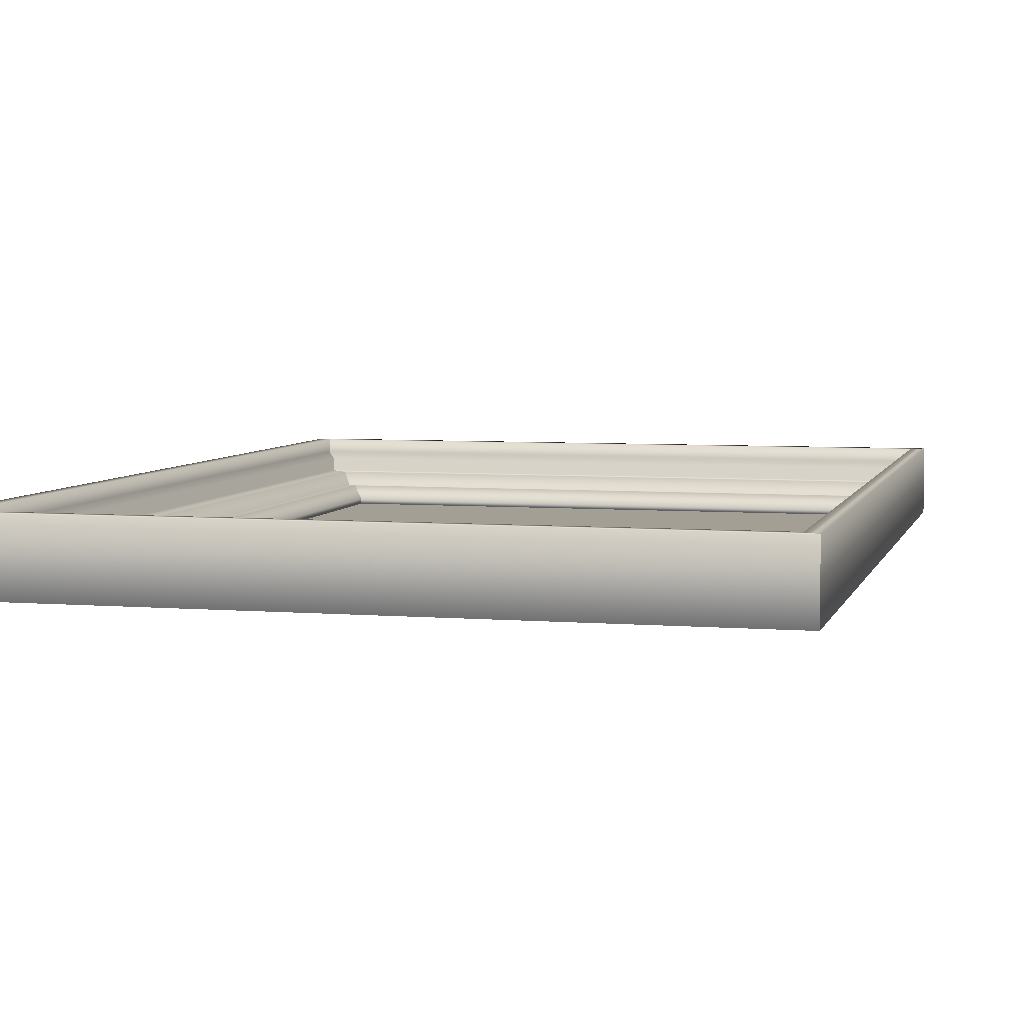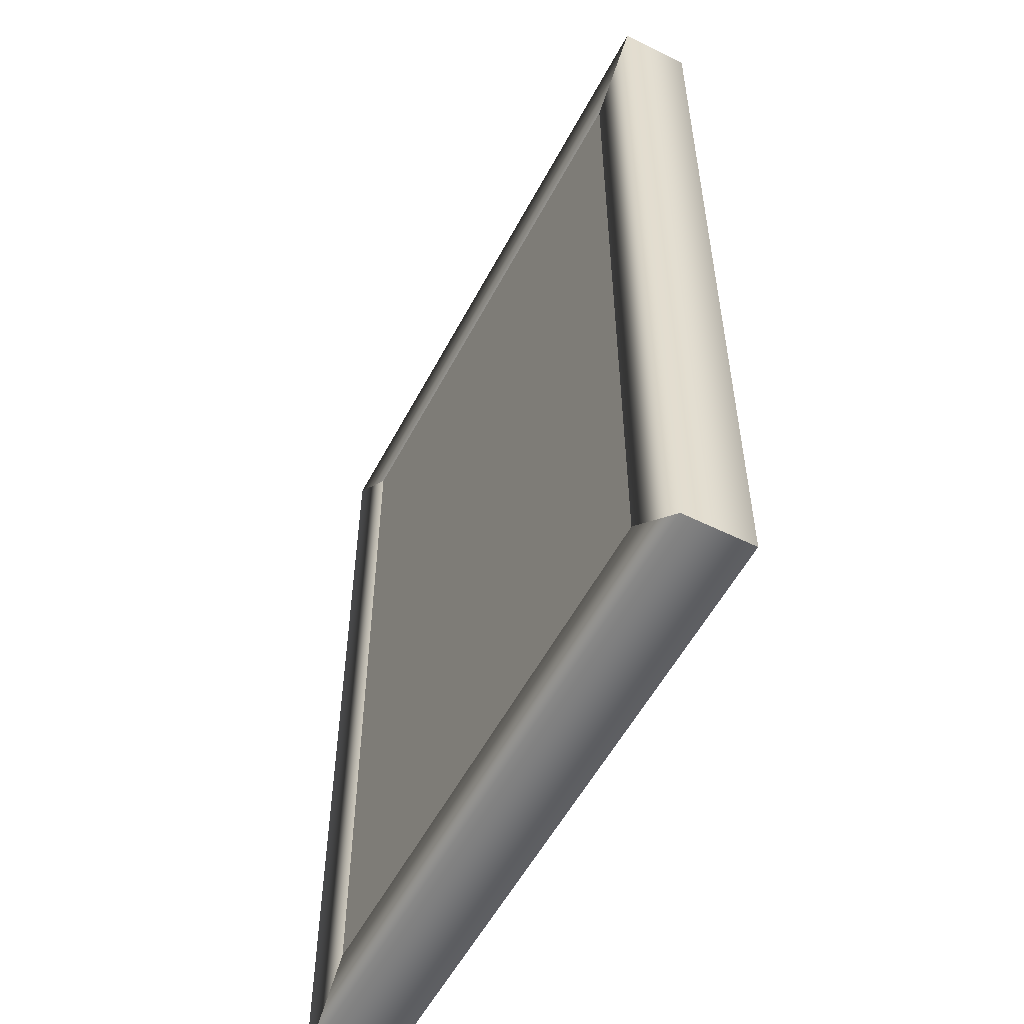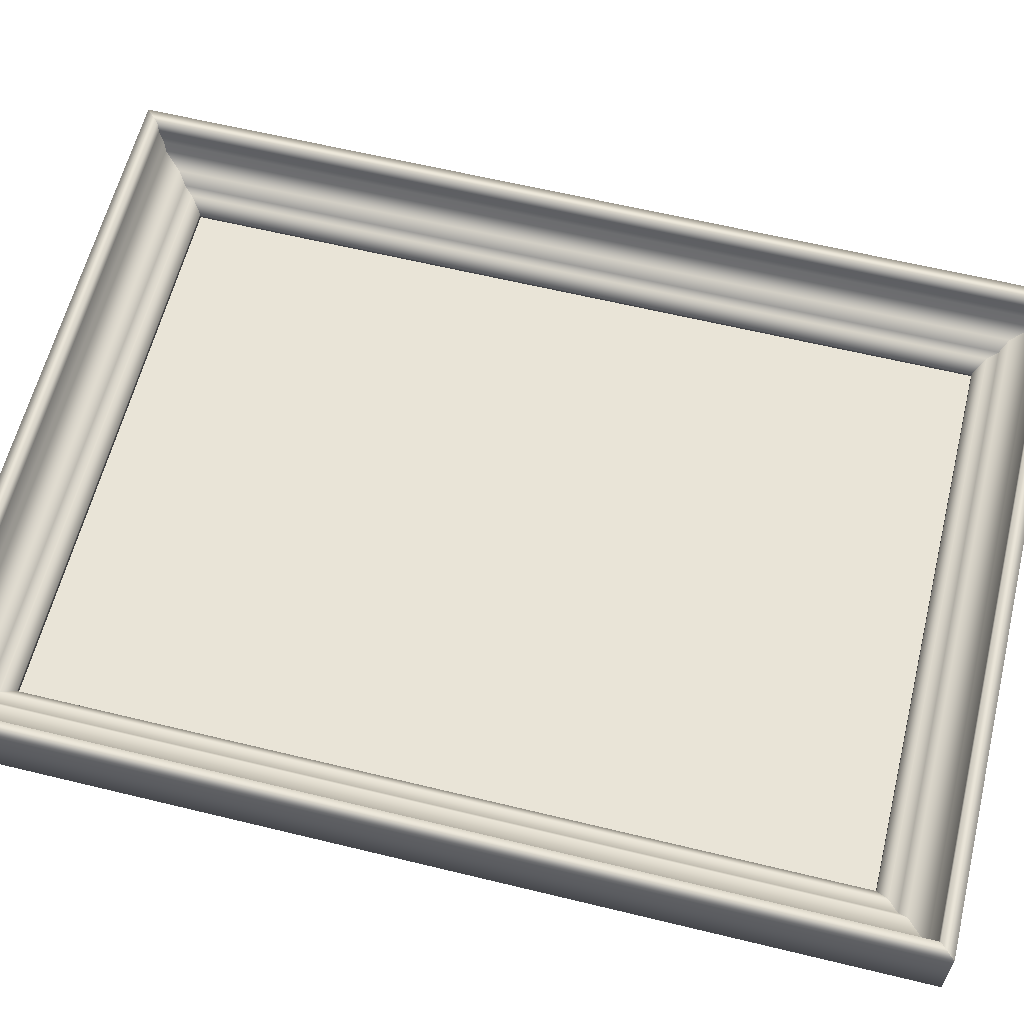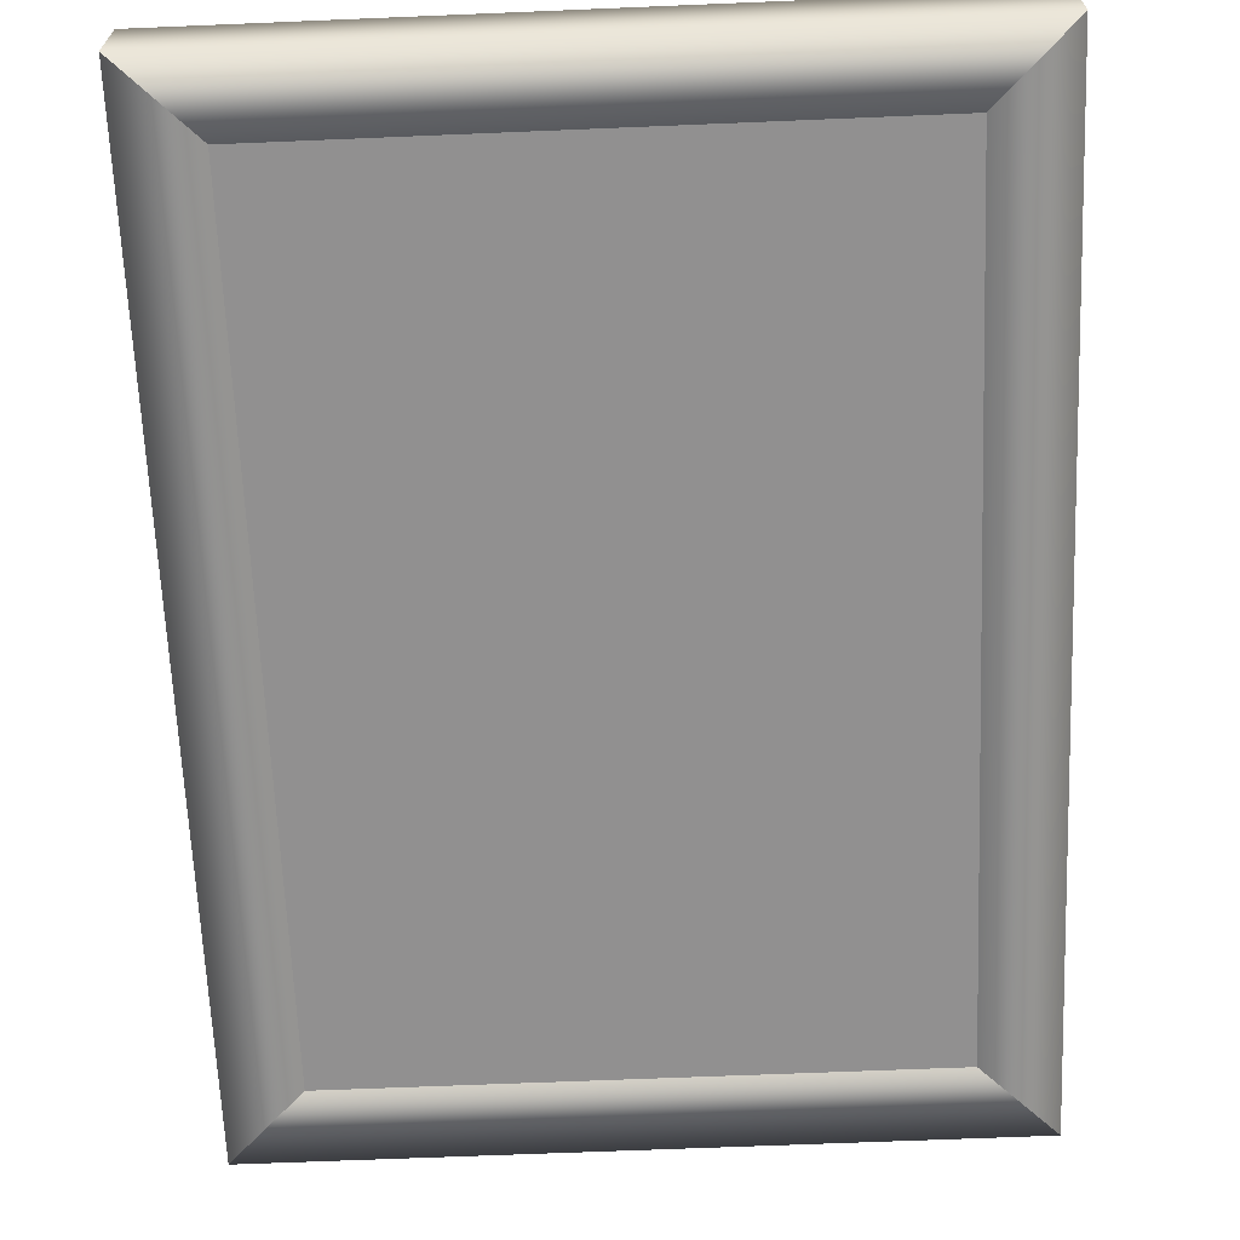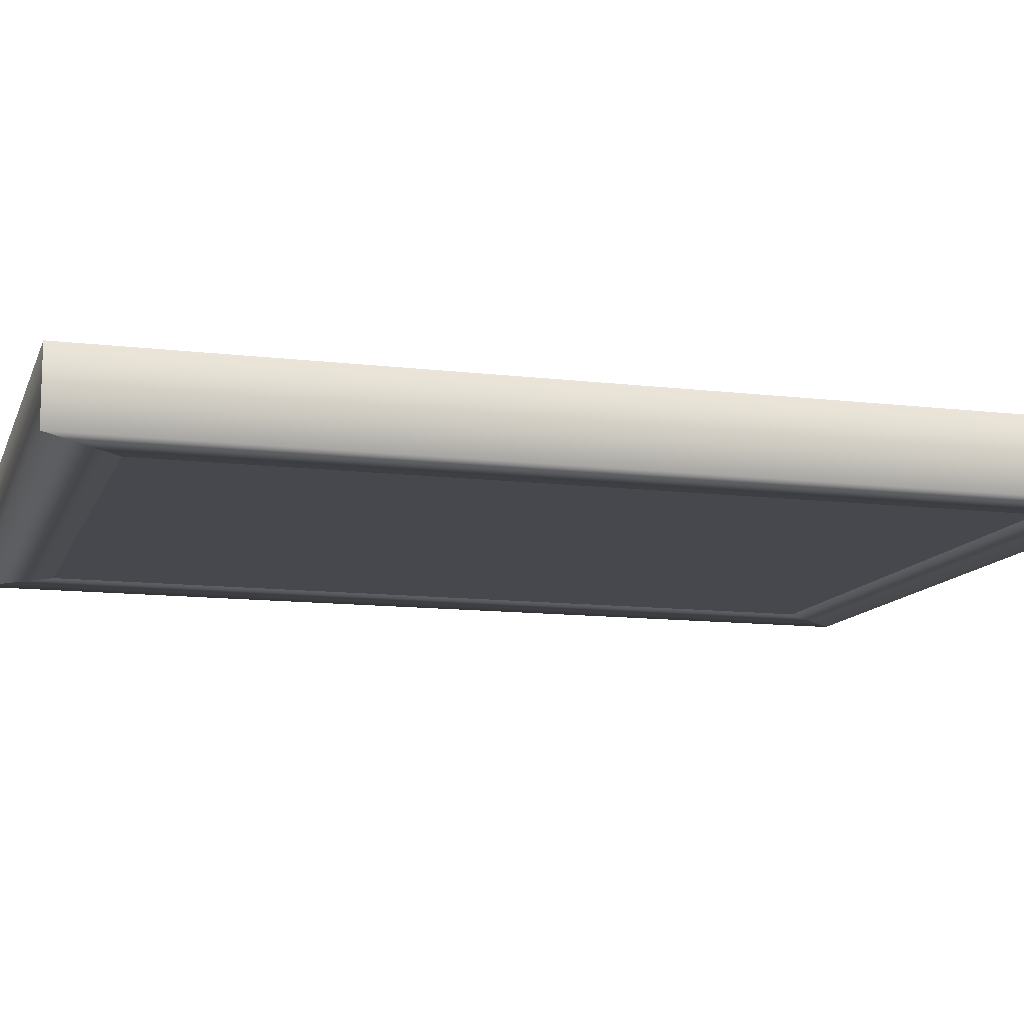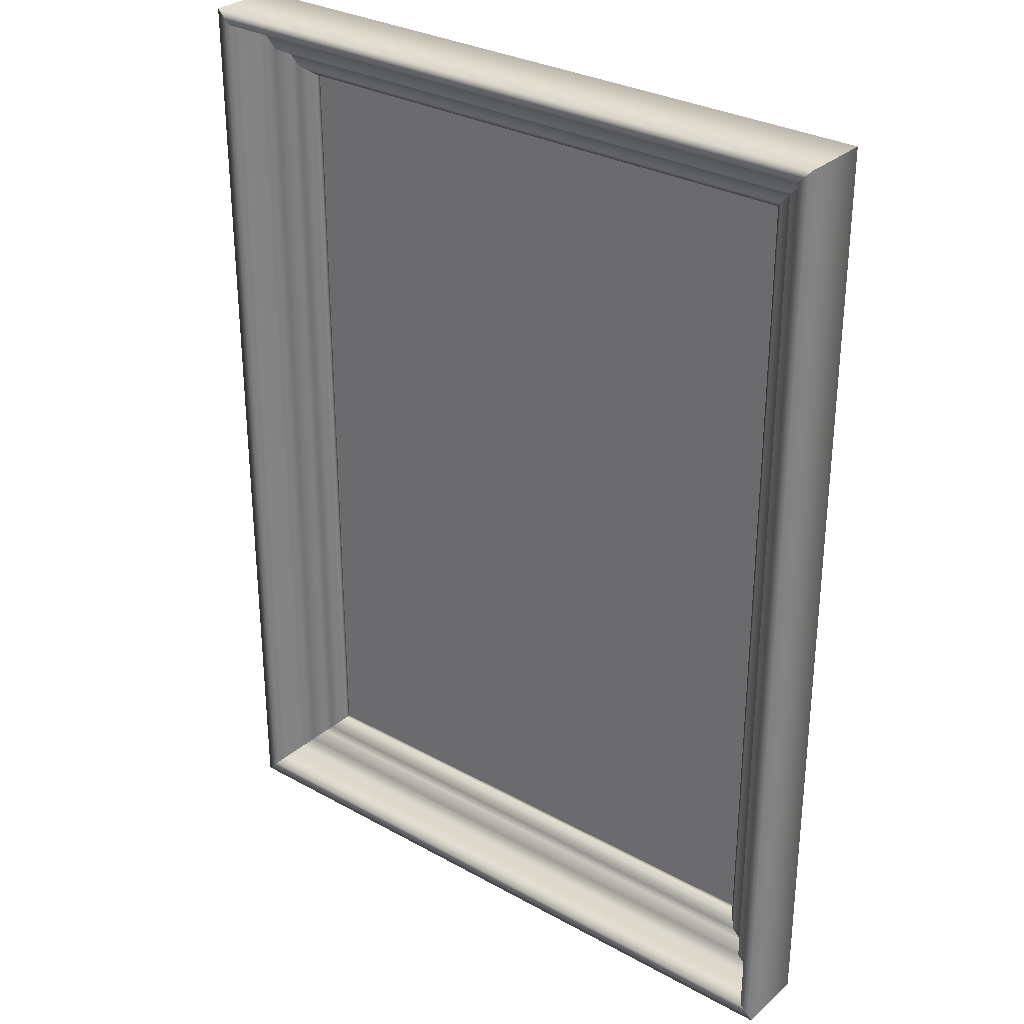
<metadata>
{"format":"obj","ext":"obj","renderer":"f3d","projection":"perspective","resolution":1024,"background":"white","views":[{"elev":5.4,"azim":-165.8,"up":"+Z"},{"elev":-55.3,"azim":-117.5,"up":"+Y"},{"elev":61.0,"azim":-76.0,"up":"+Z"},{"elev":-65.8,"azim":-177.6,"up":"+Z"},{"elev":-11.9,"azim":73.9,"up":"+Z"},{"elev":30.3,"azim":38.8,"up":"+Y"}]}
</metadata>
<code>
o Obraz02_ready_Material_#37_0
v -52.5 75.8 -1.037
v -52.5 -75.72 -1.037
v 52.7 -75.72 -1.037
v 52.7 75.8 -1.037
f 1 2 3
f 1 3 4
o Obraz02_ready_RamyLP_0
v 52.7 -75.72 -1.334
v -52.5 -75.72 -1.334
v -52.5 75.8 -1.334
v 52.7 75.8 -1.334
v 63.34 86.43 11.96
v 65.99 89.09 11.96
v -65.79 89.09 11.96
v -63.13 86.43 11.96
v 63.34 86.43 9.298
v -63.13 86.43 9.298
v 62.01 85.1 7.969
v -61.8 85.1 7.969
v 62.01 85.1 5.311
v -61.8 85.1 5.311
v 58.02 81.12 5.311
v -57.82 81.12 5.311
v 56.69 79.79 2.653
v -56.49 79.79 2.653
v 54.7 77.8 2.653
v -54.49 77.8 2.653
v 52.7 75.8 -0.004995
v -52.5 75.8 -0.00499
v 52.7 75.8 -1.334
v -52.5 75.8 -1.334
v 65.99 89.09 -1.334
v 52.7 75.8 -1.334
v -52.5 75.8 -1.334
v -65.79 89.09 -1.334
v 63.34 -86.35 11.96
v 65.99 -89.01 11.96
v 65.99 89.09 11.96
v 63.34 86.43 11.96
v 63.34 -86.35 9.298
v 63.34 86.43 9.298
v 62.01 -85.03 7.969
v 62.01 85.1 7.969
v 62.01 -85.03 5.311
v 62.01 85.1 5.311
v 58.02 -81.04 5.311
v 58.02 81.12 5.311
v 56.69 -79.71 2.653
v 56.69 79.79 2.653
v 54.7 -77.72 2.653
v 54.7 77.8 2.653
v 52.7 -75.72 -0.005004
v 52.7 75.8 -0.004997
v 52.7 -75.72 -1.334
v 52.7 75.8 -1.334
v 65.99 -89.01 -1.334
v 52.7 -75.72 -1.334
v 52.7 75.8 -1.334
v 65.99 89.09 -1.334
v -63.13 -86.35 11.96
v -65.79 -89.01 11.96
v 65.99 -89.01 11.96
v 63.34 -86.35 11.96
v -63.13 -86.35 9.298
v 63.34 -86.35 9.298
v -61.8 -85.03 7.969
v 62.01 -85.03 7.969
v -61.8 -85.03 5.311
v 62.01 -85.03 5.311
v -57.82 -81.04 5.311
v 58.02 -81.04 5.311
v -56.49 -79.71 2.653
v 56.69 -79.71 2.653
v -54.49 -77.72 2.653
v 54.7 -77.72 2.653
v -52.5 -75.72 -0.004997
v 52.7 -75.72 -0.005002
v -52.5 -75.72 -1.334
v 52.7 -75.72 -1.334
v -65.79 -89.01 -1.334
v -52.5 -75.72 -1.334
v 52.7 -75.72 -1.334
v 65.99 -89.01 -1.334
v -63.13 86.43 11.96
v -65.79 89.09 11.96
v -65.79 -89.01 11.96
v -63.13 -86.35 11.96
v -63.13 86.43 9.298
v -63.13 -86.35 9.298
v -61.8 85.1 7.969
v -61.8 -85.03 7.969
v -61.8 85.1 5.311
v -61.8 -85.03 5.311
v -57.82 81.12 5.311
v -57.82 -81.04 5.311
v -56.49 79.79 2.653
v -56.49 -79.71 2.653
v -54.49 77.8 2.653
v -54.49 -77.72 2.653
v -52.5 75.8 -0.004989
v -52.5 -75.72 -0.004996
v -52.5 75.8 -1.334
v -52.5 -75.72 -1.334
v -65.79 89.09 -1.334
v -52.5 75.8 -1.334
v -52.5 -75.72 -1.334
v -65.79 -89.01 -1.334
f 5 6 7
f 5 7 8
f 9 10 11
f 9 11 12
f 13 9 12
f 13 12 14
f 15 13 14
f 15 14 16
f 17 15 16
f 17 16 18
f 19 17 18
f 19 18 20
f 21 19 20
f 21 20 22
f 23 21 22
f 23 22 24
f 25 23 24
f 25 24 26
f 27 25 26
f 27 26 28
f 29 30 31
f 29 31 32
f 10 29 32
f 10 32 11
f 33 34 35
f 33 35 36
f 37 33 36
f 37 36 38
f 39 37 38
f 39 38 40
f 41 39 40
f 41 40 42
f 43 41 42
f 43 42 44
f 45 43 44
f 45 44 46
f 47 45 46
f 47 46 48
f 49 47 48
f 49 48 50
f 51 49 50
f 51 50 52
f 53 54 55
f 53 55 56
f 34 53 56
f 34 56 35
f 57 58 59
f 57 59 60
f 61 57 60
f 61 60 62
f 63 61 62
f 63 62 64
f 65 63 64
f 65 64 66
f 67 65 66
f 67 66 68
f 69 67 68
f 69 68 70
f 71 69 70
f 71 70 72
f 73 71 72
f 73 72 74
f 75 73 74
f 75 74 76
f 77 78 79
f 77 79 80
f 58 77 80
f 58 80 59
f 81 82 83
f 81 83 84
f 85 81 84
f 85 84 86
f 87 85 86
f 87 86 88
f 89 87 88
f 89 88 90
f 91 89 90
f 91 90 92
f 93 91 92
f 93 92 94
f 95 93 94
f 95 94 96
f 97 95 96
f 97 96 98
f 99 97 98
f 99 98 100
f 101 102 103
f 101 103 104
f 82 101 104
f 82 104 83

</code>
